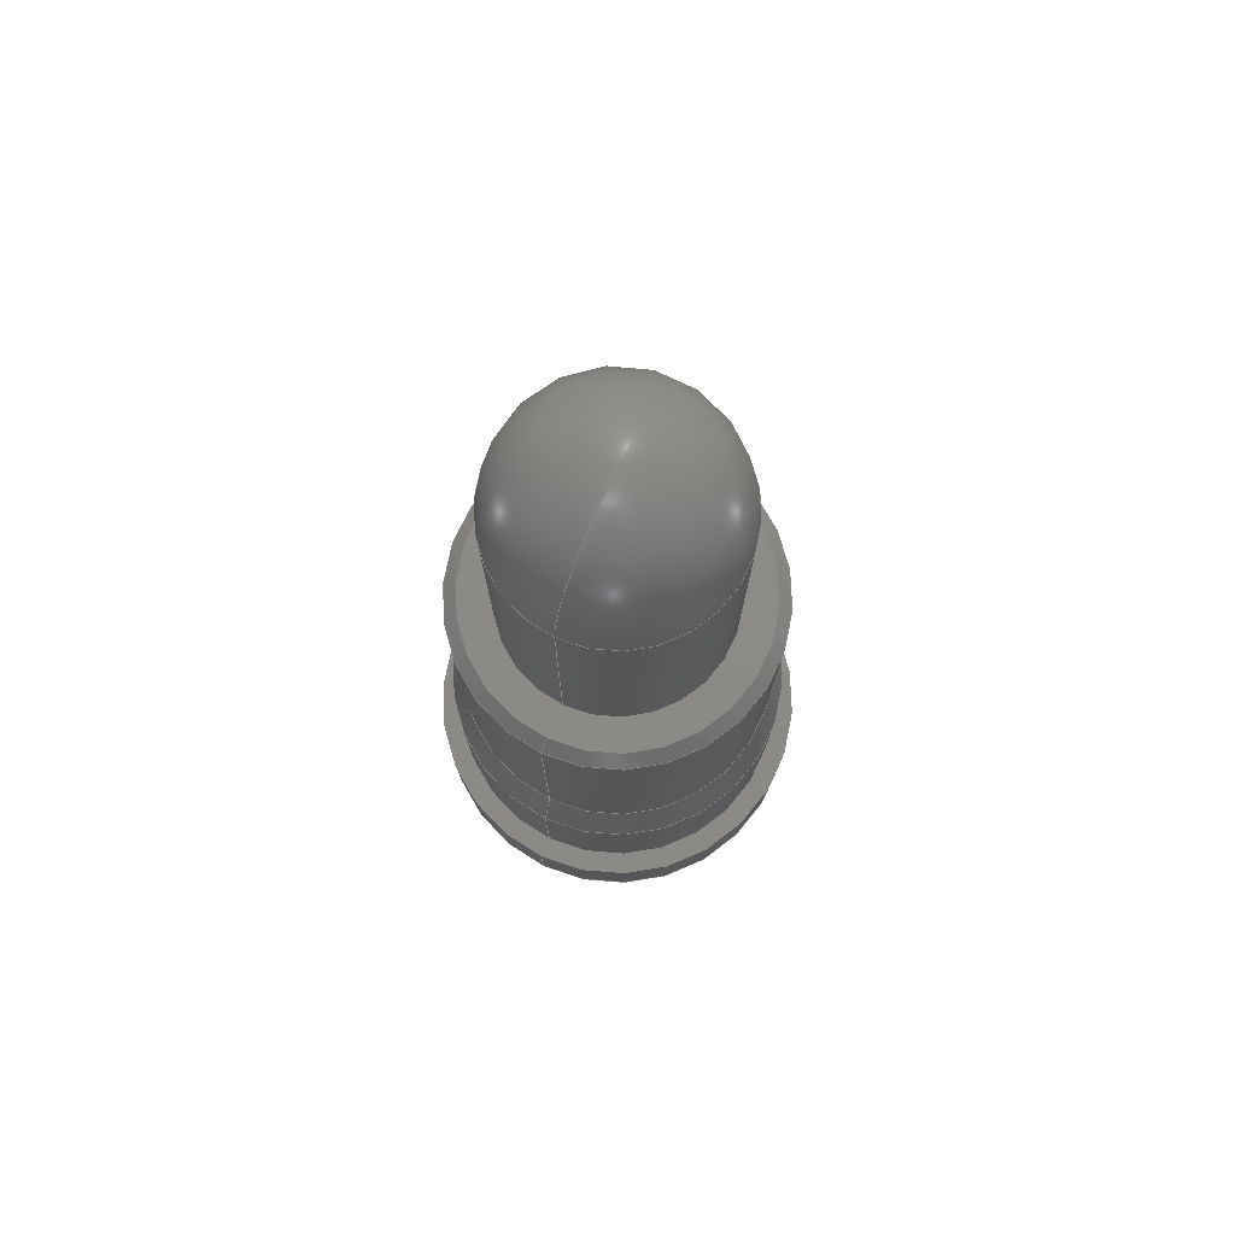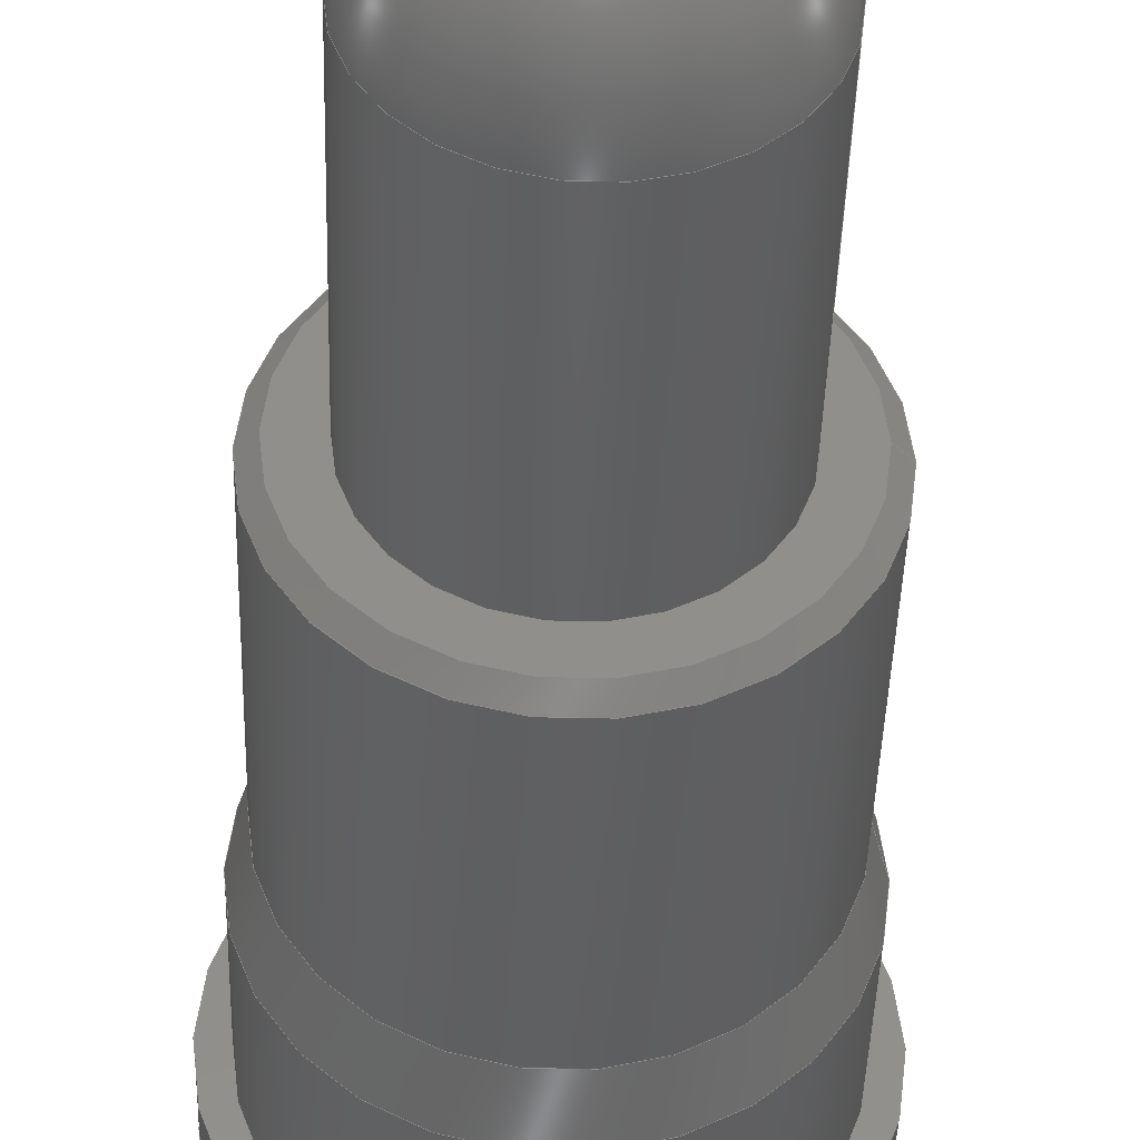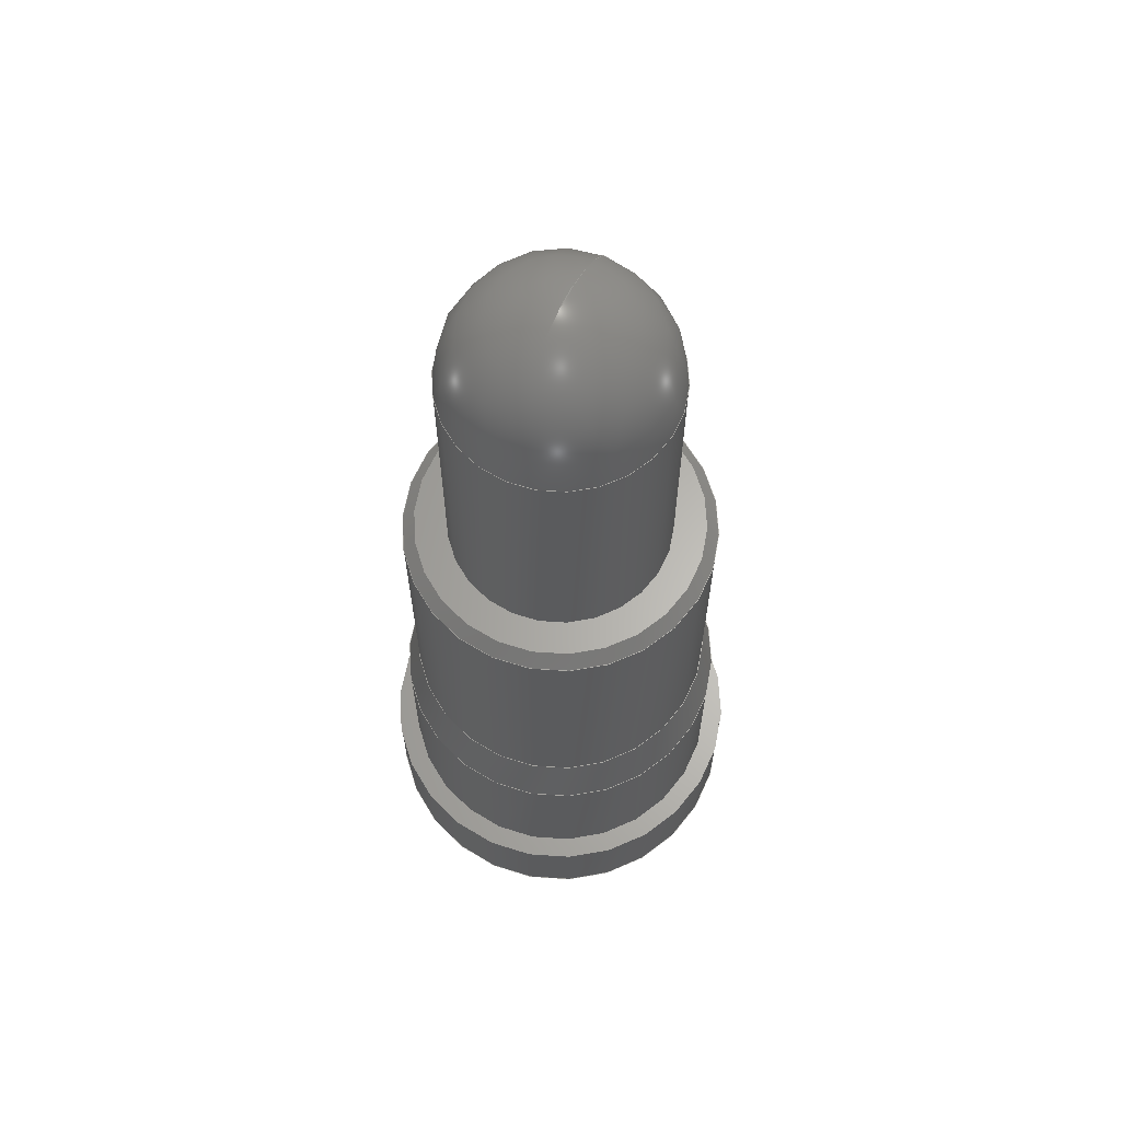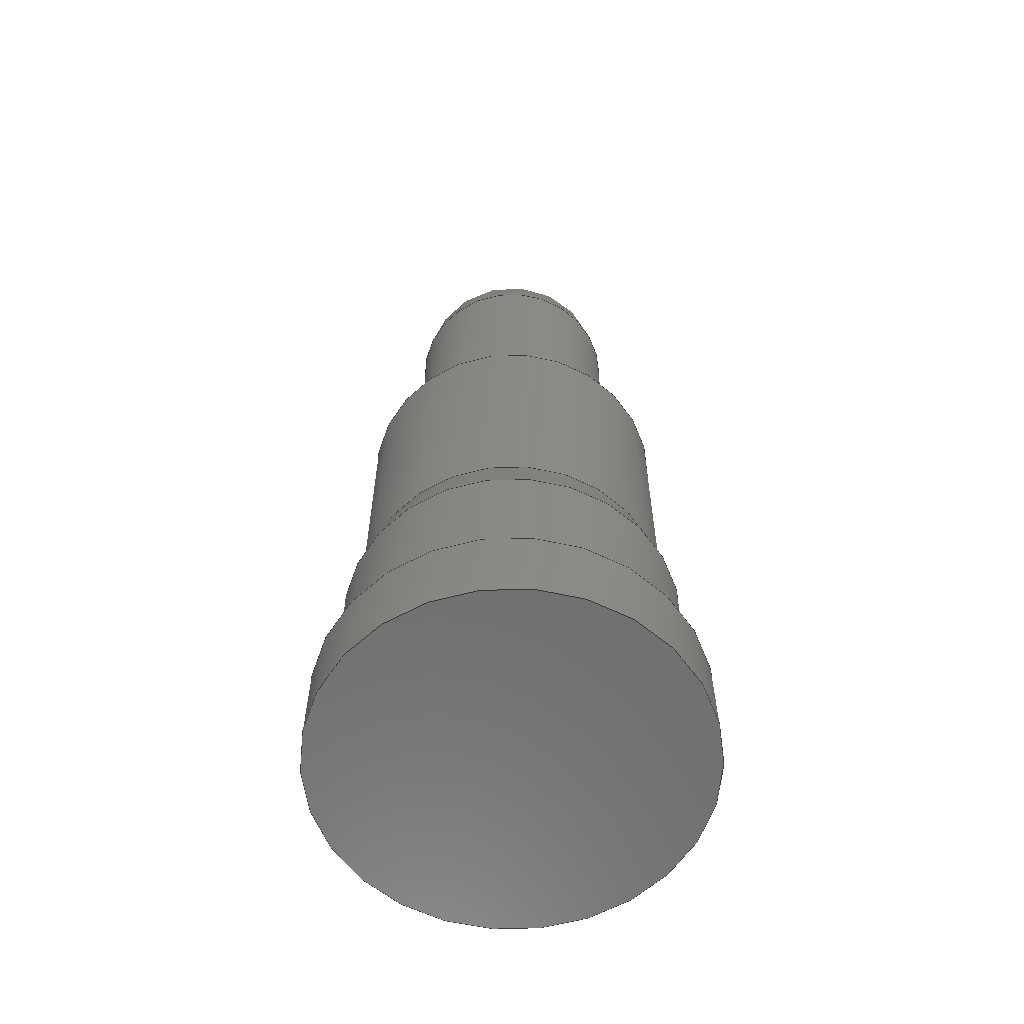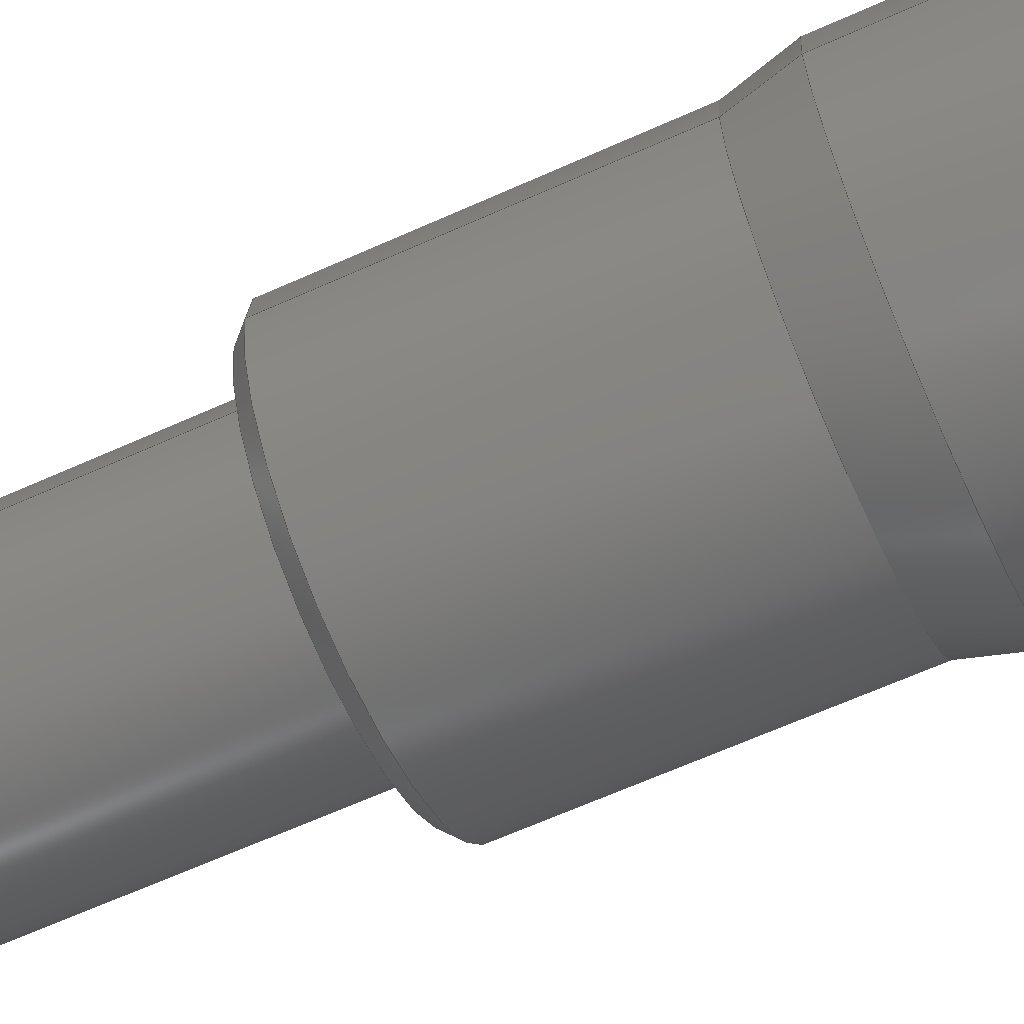
<metadata>
{"format":"step","ext":"step","renderer":"f3d","projection":"perspective","resolution":1024,"background":"white","views":[{"elev":76.6,"azim":115.4,"up":"+Z"},{"elev":-41.4,"azim":-1.6,"up":"+Y"},{"elev":63.8,"azim":-65.4,"up":"+Z"},{"elev":-60.5,"azim":-26.4,"up":"+Z"},{"elev":-64.6,"azim":114.4,"up":"+Y"}]}
</metadata>
<code>
ISO-10303-21;
DATA;
#1 = APPLICATION_PROTOCOL_DEFINITION('international standard',
  'automotive_design',2000,#2);
#2 = APPLICATION_CONTEXT(
  'core data for automotive mechanical design processes');
#3 = SHAPE_DEFINITION_REPRESENTATION(#4,#10);
#4 = PRODUCT_DEFINITION_SHAPE('','',#5);
#5 = PRODUCT_DEFINITION('design','',#6,#9);
#6 = PRODUCT_DEFINITION_FORMATION('','',#7);
#7 = PRODUCT('0900-1-15-20-7X-14-11-0','0900-1-15-20-7X-14-11-0','',(#8)
  );
#8 = PRODUCT_CONTEXT('',#2,'mechanical');
#9 = PRODUCT_DEFINITION_CONTEXT('part definition',#2,'design');
#10 = ADVANCED_BREP_SHAPE_REPRESENTATION('',(#11,#15),#243);
#11 = AXIS2_PLACEMENT_3D('',#12,#13,#14);
#12 = CARTESIAN_POINT('',(0,0,0));
#13 = DIRECTION('',(0,0,1));
#14 = DIRECTION('',(1,0,-0));
#15 = MANIFOLD_SOLID_BREP('',#16);
#16 = CLOSED_SHELL('',(#17,#45,#70,#89,#106,#131,#151,#176,#201,#226));
#17 = ADVANCED_FACE('',(#18,#29),#40,.T.);
#18 = FACE_BOUND('',#19,.T.);
#19 = EDGE_LOOP('',(#20));
#20 = ORIENTED_EDGE('',*,*,#21,.T.);
#21 = EDGE_CURVE('',#22,#22,#24,.T.);
#22 = VERTEX_POINT('',#23);
#23 = CARTESIAN_POINT('',(0.69,5.973e-16,2.69));
#24 = CIRCLE('',#25,0.69);
#25 = AXIS2_PLACEMENT_3D('',#26,#27,#28);
#26 = CARTESIAN_POINT('',(0,0,2.69));
#27 = DIRECTION('',(0,0,1));
#28 = DIRECTION('',(1,8.657e-16,-0));
#29 = FACE_BOUND('',#30,.T.);
#30 = EDGE_LOOP('',(#31));
#31 = ORIENTED_EDGE('',*,*,#32,.F.);
#32 = EDGE_CURVE('',#33,#33,#35,.T.);
#33 = VERTEX_POINT('',#34);
#34 = CARTESIAN_POINT('',(0.535,5.973e-16,2.69));
#35 = CIRCLE('',#36,0.535);
#36 = AXIS2_PLACEMENT_3D('',#37,#38,#39);
#37 = CARTESIAN_POINT('',(0,0,2.69));
#38 = DIRECTION('',(0,0,1));
#39 = DIRECTION('',(1,1.116e-15,-0));
#40 = PLANE('',#41);
#41 = AXIS2_PLACEMENT_3D('',#42,#43,#44);
#42 = CARTESIAN_POINT('',(0,0,2.69));
#43 = DIRECTION('',(0,0,1));
#44 = DIRECTION('',(1,8.657e-16,-0));
#45 = ADVANCED_FACE('',(#46),#65,.T.);
#46 = FACE_BOUND('',#47,.T.);
#47 = EDGE_LOOP('',(#48,#49,#57,#64));
#48 = ORIENTED_EDGE('',*,*,#32,.T.);
#49 = ORIENTED_EDGE('',*,*,#50,.T.);
#50 = EDGE_CURVE('',#33,#51,#53,.T.);
#51 = VERTEX_POINT('',#52);
#52 = CARTESIAN_POINT('',(0.535,8.804e-16,
    3.965));
#53 = LINE('',#54,#55);
#54 = CARTESIAN_POINT('',(0.535,5.973e-16,2.69));
#55 = VECTOR('',#56,1);
#56 = DIRECTION('',(0,2.22e-16,1));
#57 = ORIENTED_EDGE('',*,*,#58,.F.);
#58 = EDGE_CURVE('',#51,#51,#59,.T.);
#59 = CIRCLE('',#60,0.535);
#60 = AXIS2_PLACEMENT_3D('',#61,#62,#63);
#61 = CARTESIAN_POINT('',(0,0,3.965));
#62 = DIRECTION('',(0,0,1));
#63 = DIRECTION('',(1,1.646e-15,-0));
#64 = ORIENTED_EDGE('',*,*,#50,.F.);
#65 = CYLINDRICAL_SURFACE('',#66,0.535);
#66 = AXIS2_PLACEMENT_3D('',#67,#68,#69);
#67 = CARTESIAN_POINT('',(0,0,2.69));
#68 = DIRECTION('',(0,0,1));
#69 = DIRECTION('',(1,1.116e-15,-0));
#70 = ADVANCED_FACE('',(#71),#84,.T.);
#71 = FACE_BOUND('',#72,.T.);
#72 = EDGE_LOOP('',(#73,#74,#83));
#73 = ORIENTED_EDGE('',*,*,#58,.T.);
#74 = ORIENTED_EDGE('',*,*,#75,.T.);
#75 = EDGE_CURVE('',#51,#76,#78,.T.);
#76 = VERTEX_POINT('',#77);
#77 = CARTESIAN_POINT('',(8.19e-17,9.992e-16,4.5));
#78 = CIRCLE('',#79,0.535);
#79 = AXIS2_PLACEMENT_3D('',#80,#81,#82);
#80 = CARTESIAN_POINT('',(0,8.804e-16,3.965));
#81 = DIRECTION('',(0,-1,2.22e-16));
#82 = DIRECTION('',(1,0,0));
#83 = ORIENTED_EDGE('',*,*,#75,.F.);
#84 = SPHERICAL_SURFACE('',#85,0.535);
#85 = AXIS2_PLACEMENT_3D('',#86,#87,#88);
#86 = CARTESIAN_POINT('',(0,8.804e-16,3.965));
#87 = DIRECTION('',(0,0,1));
#88 = DIRECTION('',(1,2.549e-15,-0));
#89 = ADVANCED_FACE('',(#90),#101,.F.);
#90 = FACE_BOUND('',#91,.T.);
#91 = EDGE_LOOP('',(#92));
#92 = ORIENTED_EDGE('',*,*,#93,.F.);
#93 = EDGE_CURVE('',#94,#94,#96,.T.);
#94 = VERTEX_POINT('',#95);
#95 = CARTESIAN_POINT('',(0.915,0,0));
#96 = CIRCLE('',#97,0.915);
#97 = AXIS2_PLACEMENT_3D('',#98,#99,#100);
#98 = CARTESIAN_POINT('',(0,0,0));
#99 = DIRECTION('',(0,0,1));
#100 = DIRECTION('',(1,0,-0));
#101 = PLANE('',#102);
#102 = AXIS2_PLACEMENT_3D('',#103,#104,#105);
#103 = CARTESIAN_POINT('',(0,0,0));
#104 = DIRECTION('',(0,0,1));
#105 = DIRECTION('',(1,0,-0));
#106 = ADVANCED_FACE('',(#107),#126,.T.);
#107 = FACE_BOUND('',#108,.T.);
#108 = EDGE_LOOP('',(#109,#110,#118,#125));
#109 = ORIENTED_EDGE('',*,*,#93,.T.);
#110 = ORIENTED_EDGE('',*,*,#111,.T.);
#111 = EDGE_CURVE('',#94,#112,#114,.T.);
#112 = VERTEX_POINT('',#113);
#113 = CARTESIAN_POINT('',(0.915,9.104e-17,0.41));
#114 = LINE('',#115,#116);
#115 = CARTESIAN_POINT('',(0.915,0,0));
#116 = VECTOR('',#117,1);
#117 = DIRECTION('',(0,2.22e-16,1));
#118 = ORIENTED_EDGE('',*,*,#119,.F.);
#119 = EDGE_CURVE('',#112,#112,#120,.T.);
#120 = CIRCLE('',#121,0.915);
#121 = AXIS2_PLACEMENT_3D('',#122,#123,#124);
#122 = CARTESIAN_POINT('',(0,0,0.41));
#123 = DIRECTION('',(0,0,1));
#124 = DIRECTION('',(1,9.95e-17,-0));
#125 = ORIENTED_EDGE('',*,*,#111,.F.);
#126 = CYLINDRICAL_SURFACE('',#127,0.915);
#127 = AXIS2_PLACEMENT_3D('',#128,#129,#130);
#128 = CARTESIAN_POINT('',(0,0,0));
#129 = DIRECTION('',(0,0,1));
#130 = DIRECTION('',(1,0,-0));
#131 = ADVANCED_FACE('',(#132,#135),#146,.T.);
#132 = FACE_BOUND('',#133,.T.);
#133 = EDGE_LOOP('',(#134));
#134 = ORIENTED_EDGE('',*,*,#119,.T.);
#135 = FACE_BOUND('',#136,.T.);
#136 = EDGE_LOOP('',(#137));
#137 = ORIENTED_EDGE('',*,*,#138,.F.);
#138 = EDGE_CURVE('',#139,#139,#141,.T.);
#139 = VERTEX_POINT('',#140);
#140 = CARTESIAN_POINT('',(0.815,9.104e-17,0.41));
#141 = CIRCLE('',#142,0.815);
#142 = AXIS2_PLACEMENT_3D('',#143,#144,#145);
#143 = CARTESIAN_POINT('',(0,0,0.41));
#144 = DIRECTION('',(0,0,1));
#145 = DIRECTION('',(1,1.117e-16,-0));
#146 = PLANE('',#147);
#147 = AXIS2_PLACEMENT_3D('',#148,#149,#150);
#148 = CARTESIAN_POINT('',(0,0,0.41));
#149 = DIRECTION('',(0,0,1));
#150 = DIRECTION('',(1,9.95e-17,-0));
#151 = ADVANCED_FACE('',(#152),#171,.T.);
#152 = FACE_BOUND('',#153,.T.);
#153 = EDGE_LOOP('',(#154,#155,#163,#170));
#154 = ORIENTED_EDGE('',*,*,#138,.T.);
#155 = ORIENTED_EDGE('',*,*,#156,.T.);
#156 = EDGE_CURVE('',#139,#157,#159,.T.);
#157 = VERTEX_POINT('',#158);
#158 = CARTESIAN_POINT('',(0.815,2.487e-16,1.12));
#159 = LINE('',#160,#161);
#160 = CARTESIAN_POINT('',(0.815,9.104e-17,0.41));
#161 = VECTOR('',#162,1);
#162 = DIRECTION('',(0,2.22e-16,1));
#163 = ORIENTED_EDGE('',*,*,#164,.F.);
#164 = EDGE_CURVE('',#157,#157,#165,.T.);
#165 = CIRCLE('',#166,0.815);
#166 = AXIS2_PLACEMENT_3D('',#167,#168,#169);
#167 = CARTESIAN_POINT('',(0,0,1.12));
#168 = DIRECTION('',(0,0,1));
#169 = DIRECTION('',(1,3.051e-16,-0));
#170 = ORIENTED_EDGE('',*,*,#156,.F.);
#171 = CYLINDRICAL_SURFACE('',#172,0.815);
#172 = AXIS2_PLACEMENT_3D('',#173,#174,#175);
#173 = CARTESIAN_POINT('',(0,0,0.41));
#174 = DIRECTION('',(0,0,1));
#175 = DIRECTION('',(1,1.117e-16,-0));
#176 = ADVANCED_FACE('',(#177),#196,.T.);
#177 = FACE_BOUND('',#178,.T.);
#178 = EDGE_LOOP('',(#179,#180,#188,#195));
#179 = ORIENTED_EDGE('',*,*,#164,.T.);
#180 = ORIENTED_EDGE('',*,*,#181,.T.);
#181 = EDGE_CURVE('',#157,#182,#184,.T.);
#182 = VERTEX_POINT('',#183);
#183 = CARTESIAN_POINT('',(0.75,3.026e-16,1.363));
#184 = LINE('',#185,#186);
#185 = CARTESIAN_POINT('',(0.815,2.487e-16,1.12));
#186 = VECTOR('',#187,1);
#187 = DIRECTION('',(-0.2588,2.145e-16,0.9659)
  );
#188 = ORIENTED_EDGE('',*,*,#189,.F.);
#189 = EDGE_CURVE('',#182,#182,#190,.T.);
#190 = CIRCLE('',#191,0.75);
#191 = AXIS2_PLACEMENT_3D('',#192,#193,#194);
#192 = CARTESIAN_POINT('',(0,0,1.363));
#193 = DIRECTION('',(0,0,1));
#194 = DIRECTION('',(1,4.034e-16,-0));
#195 = ORIENTED_EDGE('',*,*,#181,.F.);
#196 = CONICAL_SURFACE('',#197,0.815,0.2618);
#197 = AXIS2_PLACEMENT_3D('',#198,#199,#200);
#198 = CARTESIAN_POINT('',(0,0,1.12));
#199 = DIRECTION('',(-0,-0,-1));
#200 = DIRECTION('',(1,3.051e-16,-0));
#201 = ADVANCED_FACE('',(#202),#221,.T.);
#202 = FACE_BOUND('',#203,.T.);
#203 = EDGE_LOOP('',(#204,#205,#213,#220));
#204 = ORIENTED_EDGE('',*,*,#189,.T.);
#205 = ORIENTED_EDGE('',*,*,#206,.T.);
#206 = EDGE_CURVE('',#182,#207,#209,.T.);
#207 = VERTEX_POINT('',#208);
#208 = CARTESIAN_POINT('',(0.75,5.84e-16,2.63));
#209 = LINE('',#210,#211);
#210 = CARTESIAN_POINT('',(0.75,3.026e-16,1.363));
#211 = VECTOR('',#212,1);
#212 = DIRECTION('',(0,2.22e-16,1));
#213 = ORIENTED_EDGE('',*,*,#214,.F.);
#214 = EDGE_CURVE('',#207,#207,#215,.T.);
#215 = CIRCLE('',#216,0.75);
#216 = AXIS2_PLACEMENT_3D('',#217,#218,#219);
#217 = CARTESIAN_POINT('',(0,0,2.63));
#218 = DIRECTION('',(0,0,1));
#219 = DIRECTION('',(1,7.786e-16,-0));
#220 = ORIENTED_EDGE('',*,*,#206,.F.);
#221 = CYLINDRICAL_SURFACE('',#222,0.75);
#222 = AXIS2_PLACEMENT_3D('',#223,#224,#225);
#223 = CARTESIAN_POINT('',(0,0,1.363));
#224 = DIRECTION('',(0,0,1));
#225 = DIRECTION('',(1,4.034e-16,-0));
#226 = ADVANCED_FACE('',(#227),#238,.T.);
#227 = FACE_BOUND('',#228,.F.);
#228 = EDGE_LOOP('',(#229,#230,#236,#237));
#229 = ORIENTED_EDGE('',*,*,#21,.T.);
#230 = ORIENTED_EDGE('',*,*,#231,.T.);
#231 = EDGE_CURVE('',#22,#207,#232,.T.);
#232 = LINE('',#233,#234);
#233 = CARTESIAN_POINT('',(0.69,5.973e-16,2.69));
#234 = VECTOR('',#235,1);
#235 = DIRECTION('',(0.7071,-1.57e-16,-0.7071)
  );
#236 = ORIENTED_EDGE('',*,*,#214,.F.);
#237 = ORIENTED_EDGE('',*,*,#231,.F.);
#238 = CONICAL_SURFACE('',#239,0.69,0.7854);
#239 = AXIS2_PLACEMENT_3D('',#240,#241,#242);
#240 = CARTESIAN_POINT('',(0,0,2.69));
#241 = DIRECTION('',(-0,-0,-1));
#242 = DIRECTION('',(1,8.657e-16,-0));
#243 = ( GEOMETRIC_REPRESENTATION_CONTEXT(3) 
GLOBAL_UNCERTAINTY_ASSIGNED_CONTEXT((#247)) GLOBAL_UNIT_ASSIGNED_CONTEXT
((#244,#245,#246)) REPRESENTATION_CONTEXT('Context #1',
  '3D Context with UNIT and UNCERTAINTY') );
#244 = ( LENGTH_UNIT() NAMED_UNIT(*) SI_UNIT(.MILLI.,.METRE.) );
#245 = ( NAMED_UNIT(*) PLANE_ANGLE_UNIT() SI_UNIT($,.RADIAN.) );
#246 = ( NAMED_UNIT(*) SI_UNIT($,.STERADIAN.) SOLID_ANGLE_UNIT() );
#247 = UNCERTAINTY_MEASURE_WITH_UNIT(LENGTH_MEASURE(1e-07),#244,
  'distance_accuracy_value','confusion accuracy');
#248 = PRODUCT_RELATED_PRODUCT_CATEGORY('part',$,(#7));
#249 = MECHANICAL_DESIGN_GEOMETRIC_PRESENTATION_REPRESENTATION('',(#250)
  ,#243);
#250 = STYLED_ITEM('color',(#251),#15);
#251 = PRESENTATION_STYLE_ASSIGNMENT((#252,#258));
#252 = SURFACE_STYLE_USAGE(.BOTH.,#253);
#253 = SURFACE_SIDE_STYLE('',(#254));
#254 = SURFACE_STYLE_FILL_AREA(#255);
#255 = FILL_AREA_STYLE('',(#256));
#256 = FILL_AREA_STYLE_COLOUR('',#257);
#257 = COLOUR_RGB('',1,0.8196,0);
#258 = CURVE_STYLE('',#259,POSITIVE_LENGTH_MEASURE(0.1),#260);
#259 = DRAUGHTING_PRE_DEFINED_CURVE_FONT('continuous');
#260 = DRAUGHTING_PRE_DEFINED_COLOUR('black');
ENDSEC;
END-ISO-10303-21;

</code>
